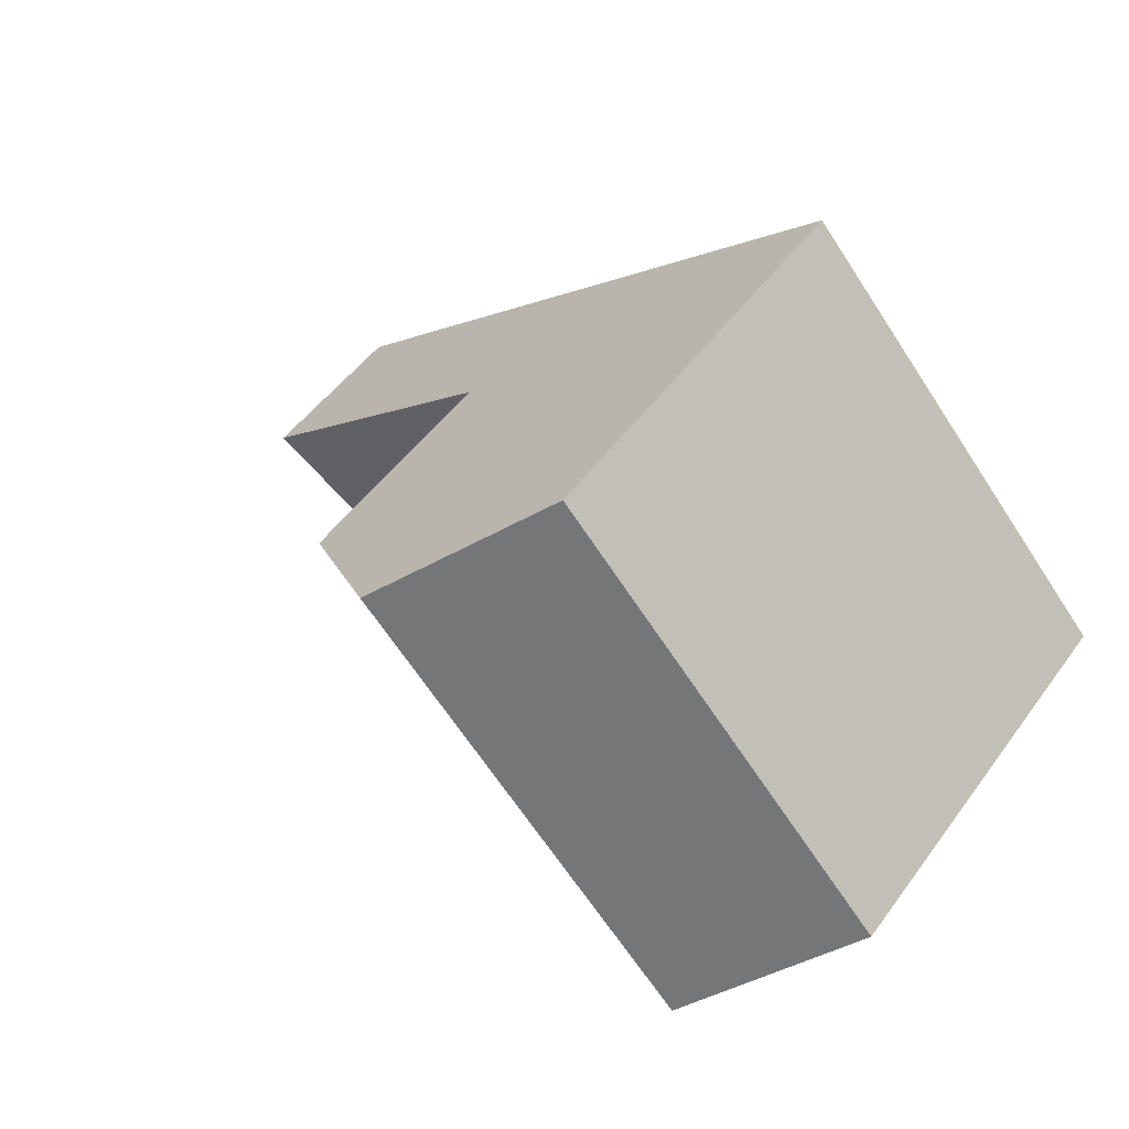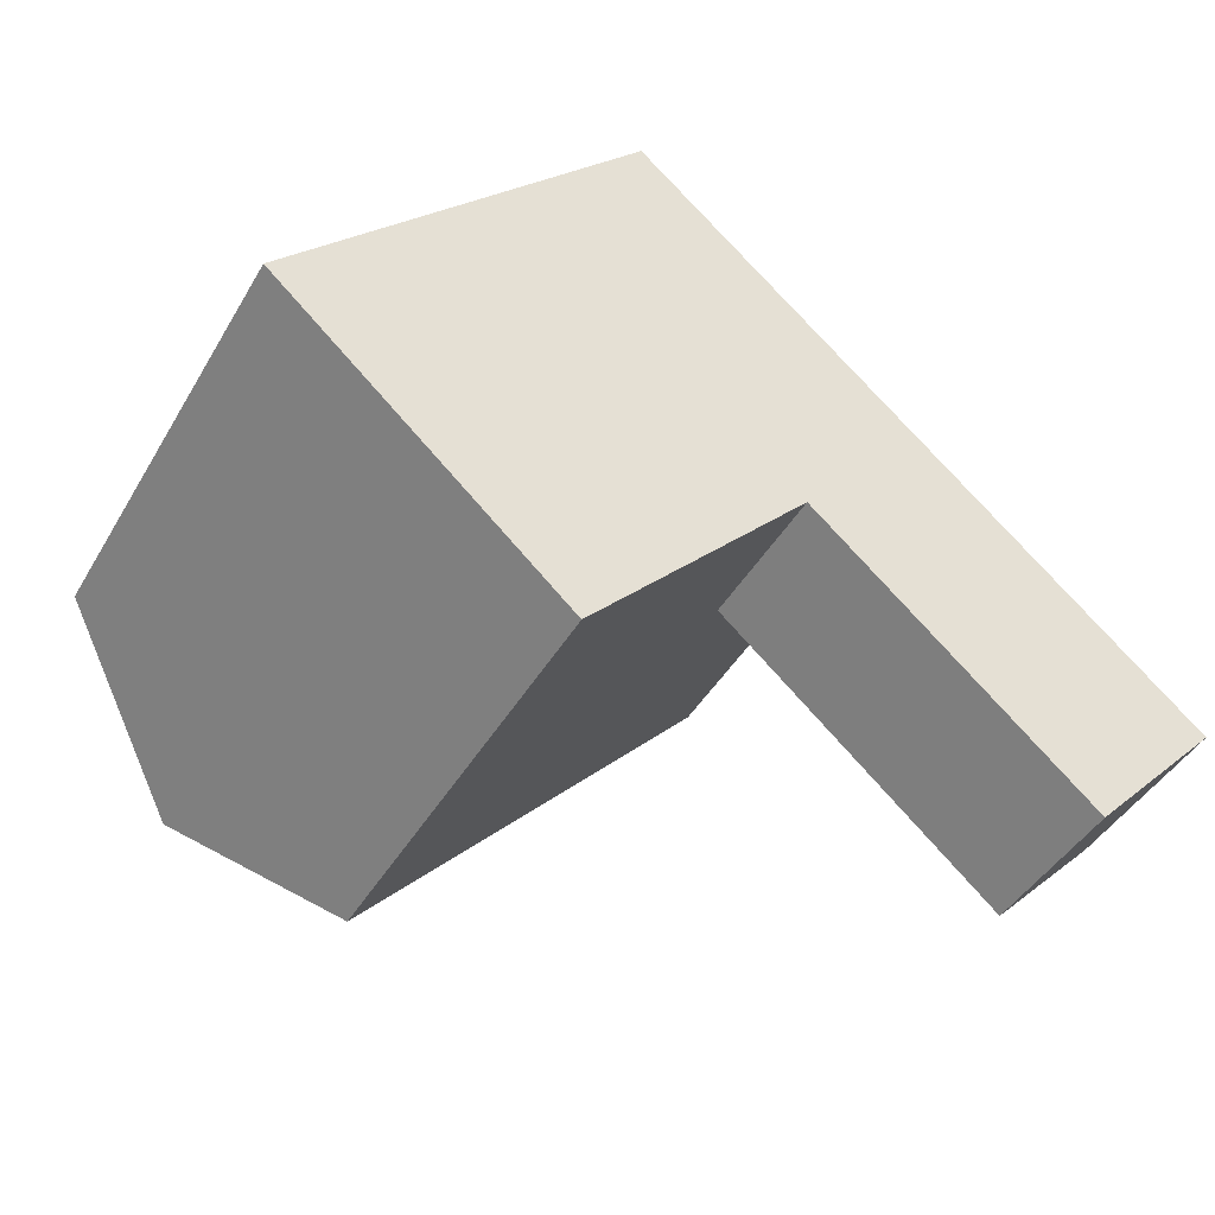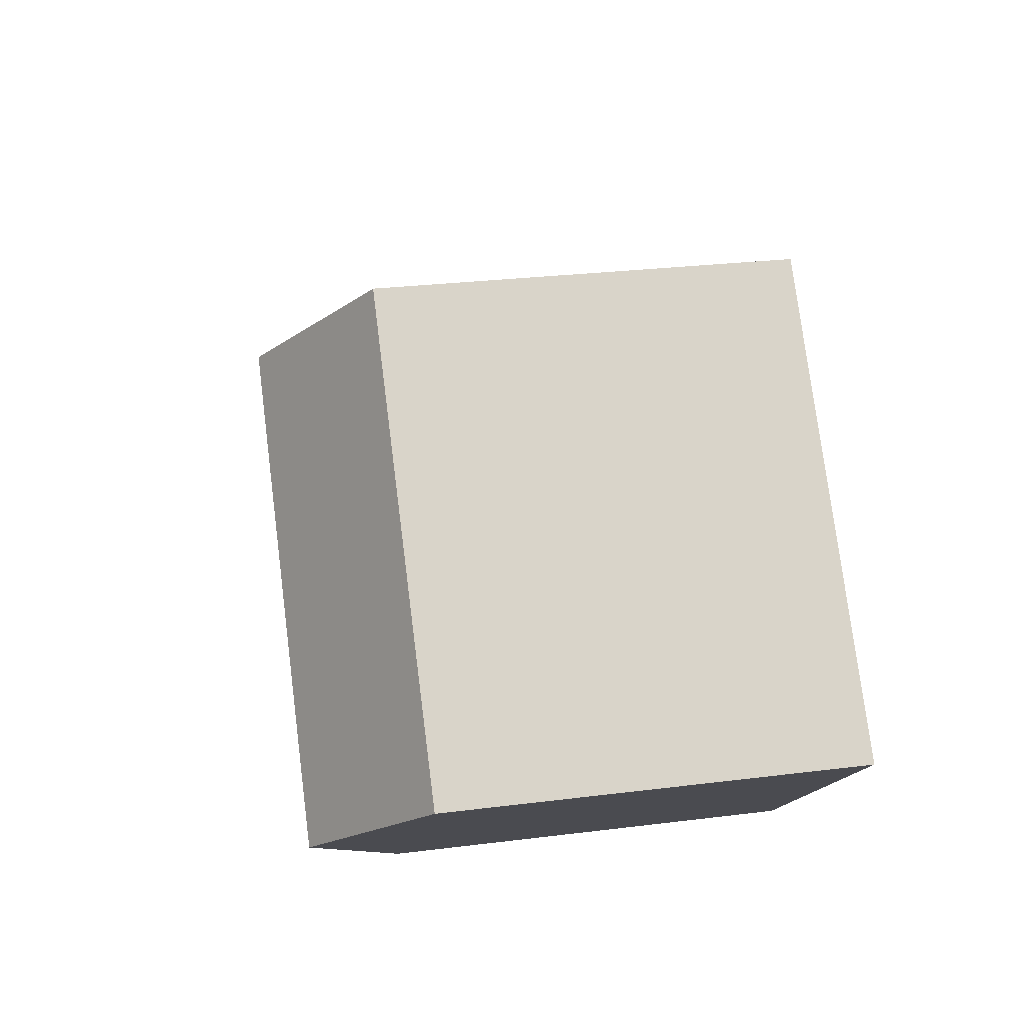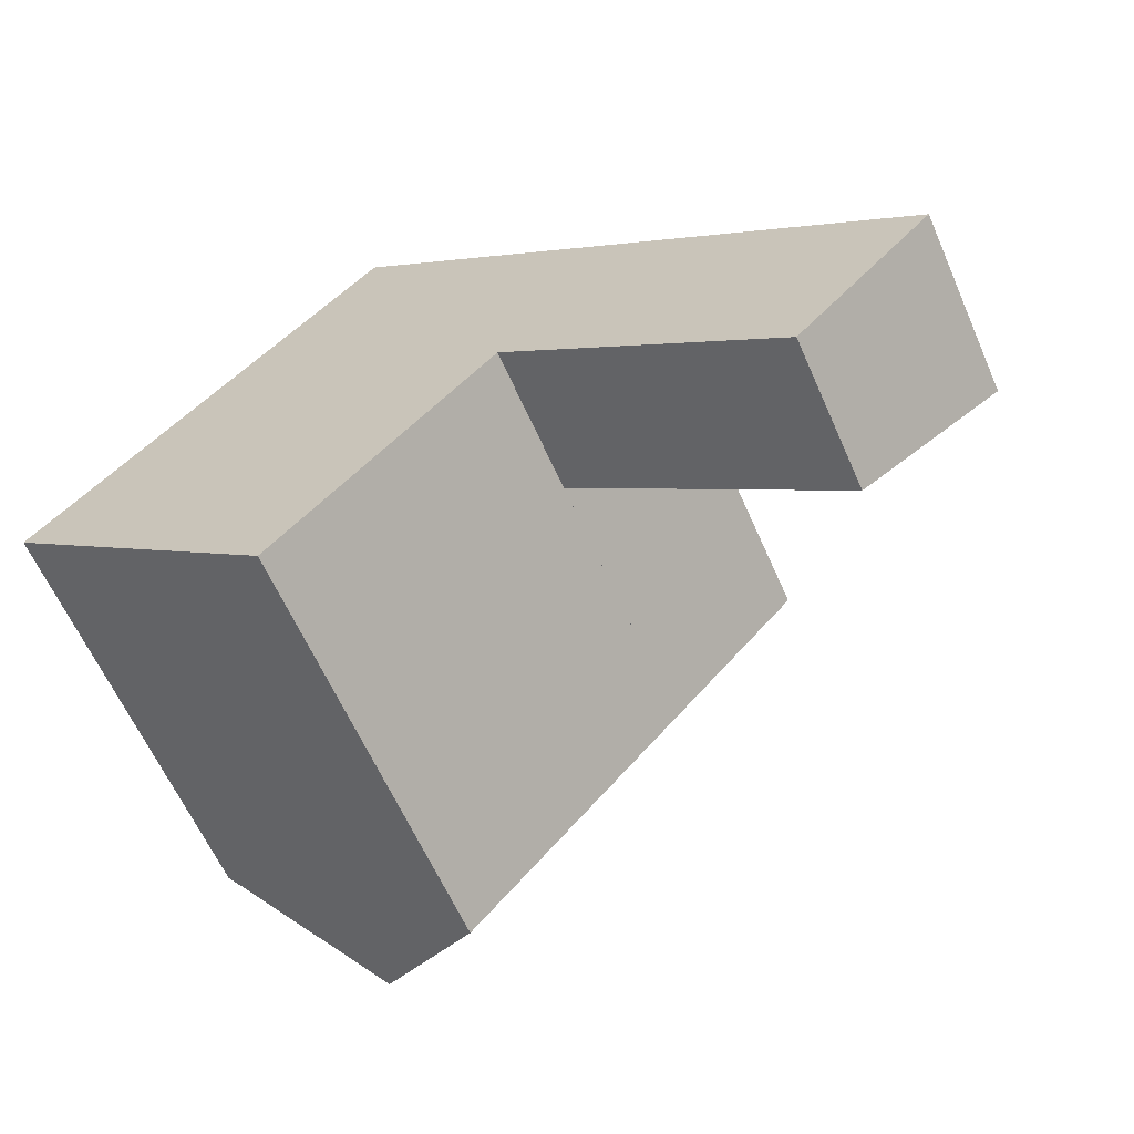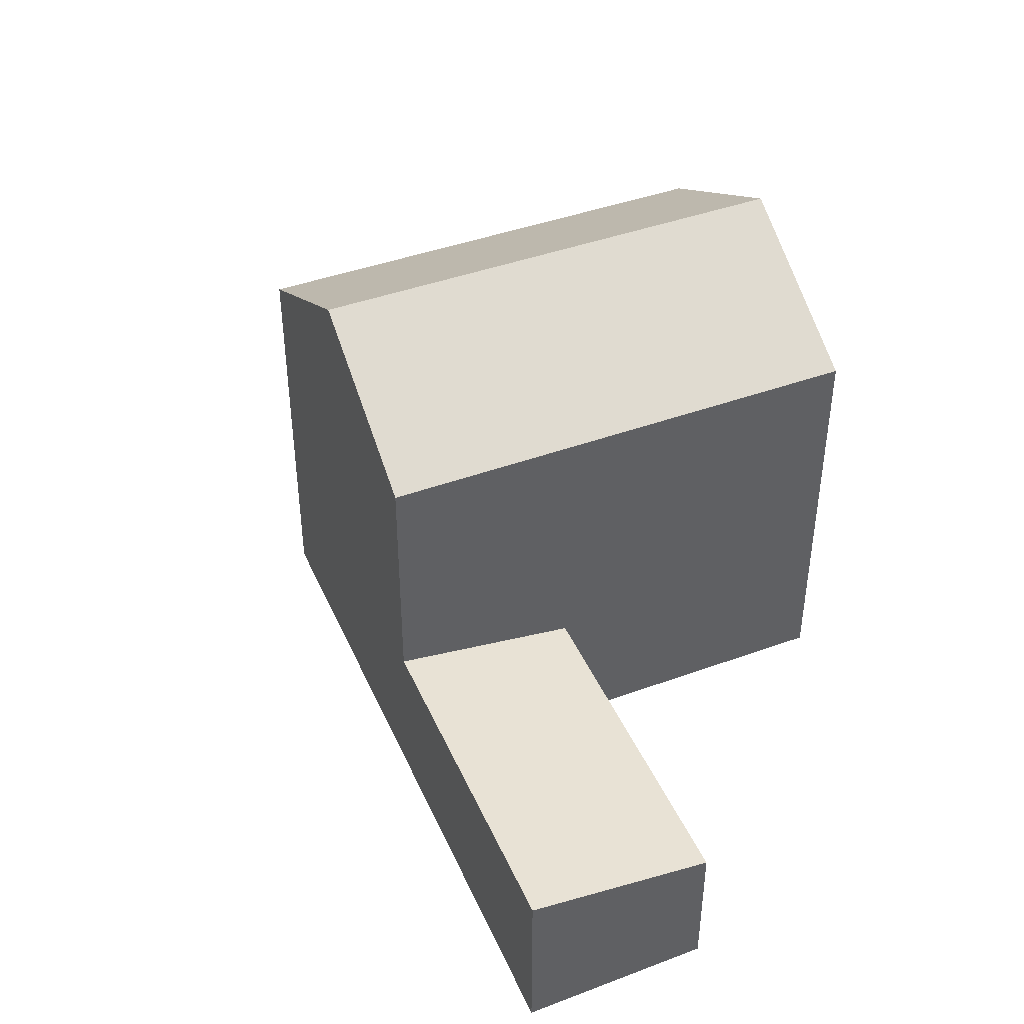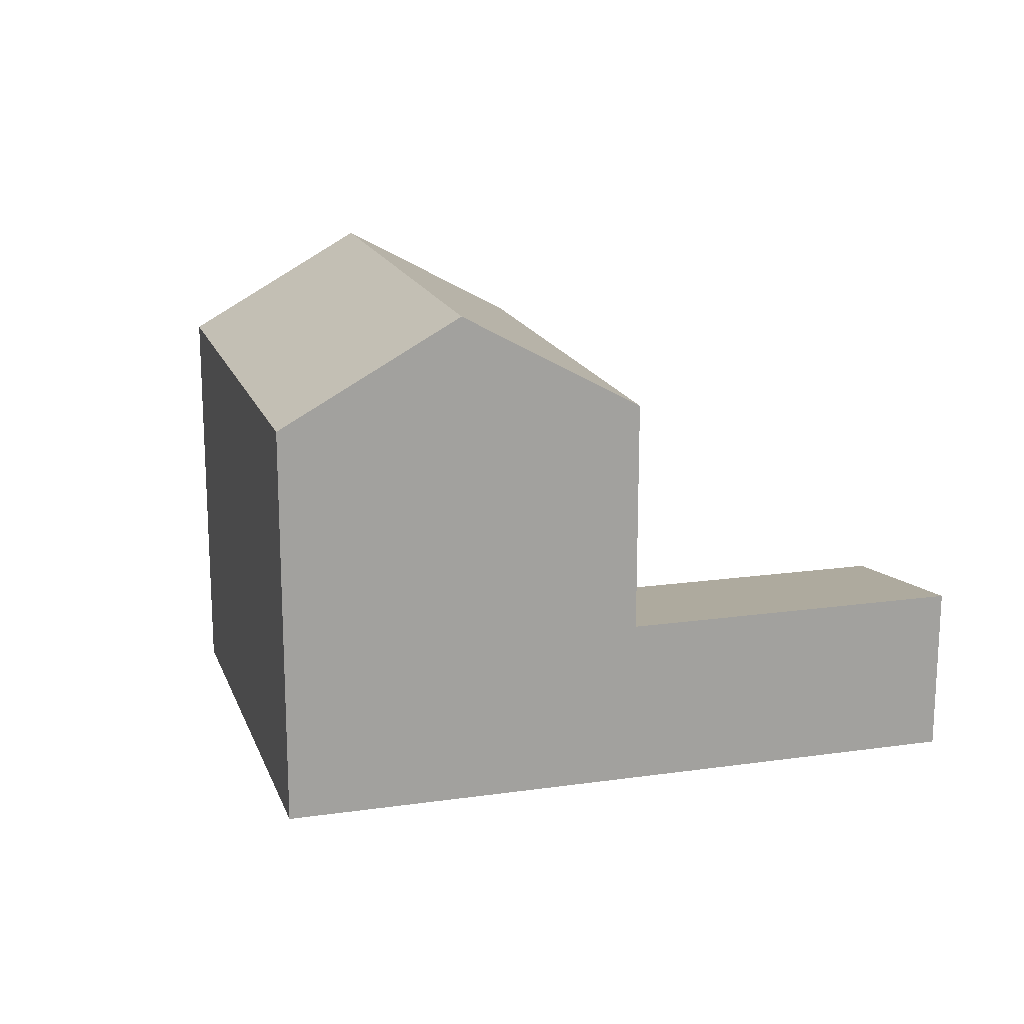
<metadata>
{"format":"obj","ext":"obj","renderer":"f3d","projection":"perspective","resolution":1024,"background":"white","views":[{"elev":50.5,"azim":-145.1,"up":"+Z"},{"elev":-44.4,"azim":-28.7,"up":"+Z"},{"elev":27.9,"azim":-100.8,"up":"+Z"},{"elev":-62.8,"azim":23.9,"up":"+Z"},{"elev":43.0,"azim":108.6,"up":"+Y"},{"elev":17.3,"azim":25.4,"up":"+Y"}]}
</metadata>
<code>
v  5.702 -3.877e-16 6.331
v  7.671 4.211e-16 -6.878
v  13.45 2.834e-17 -0.4629
v  0 0 0
v  16.98 -2.118e-16 3.459
v  20.74 4.198e-16 -6.855
v  24.33 1.827e-16 -2.983
v  9.234 -6.278e-16 10.25
v  5.702 11.38 6.331
v  0.0002428 11.38 -0.0003606
v  7.671 11.38 -6.878
v  3.836 14.23 -3.439
v  13.45 11.38 -0.4632
v  16.98 4.77 3.459
v  24.33 4.77 -2.983
v  13.45 4.019 -0.463
v  20.74 4.019 -6.856
v  16.98 11.38 3.459
v  9.234 11.38 10.25
v  13.11 14.23 6.855
v  9.576 14.23 2.934
g defaultobject
f 1 2 3
f 2 1 4
f 5 6 7
f 6 5 3
f 8 3 5
f 3 8 1
f 9 4 1
f 4 9 10
f 10 2 4
f 2 10 11
f 11 10 12
f 2 13 3
f 13 2 11
f 7 14 5
f 14 7 15
f 16 6 3
f 6 16 17
f 6 15 7
f 15 6 17
f 18 8 5
f 8 18 19
f 19 18 20
f 19 1 8
f 1 19 9
f 13 14 16
f 14 13 18
f 12 9 21
f 9 12 10
f 11 21 13
f 21 11 12
f 17 14 15
f 14 17 16
f 21 19 20
f 19 21 9
f 13 20 18
f 20 13 21

</code>
